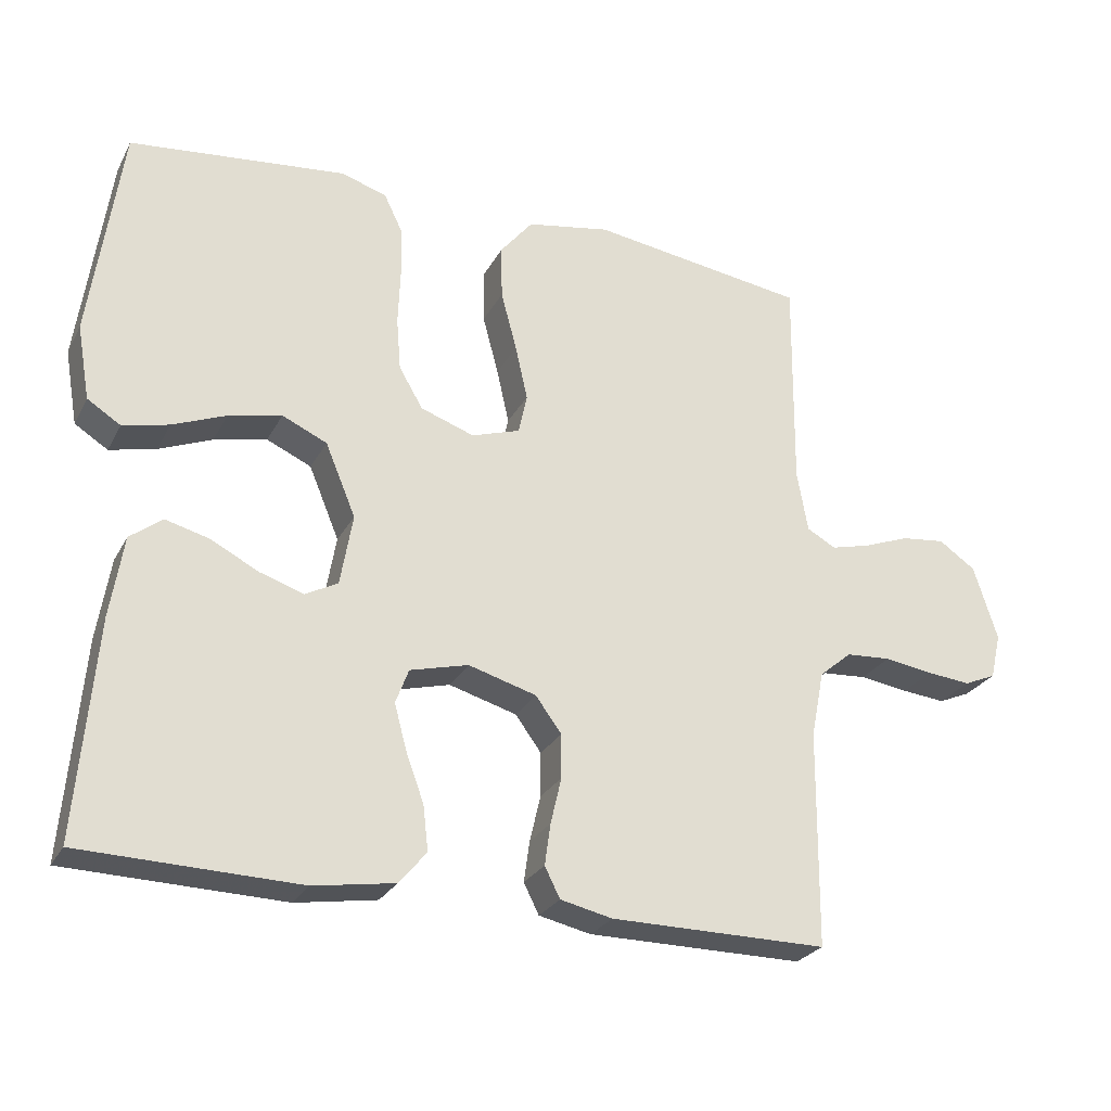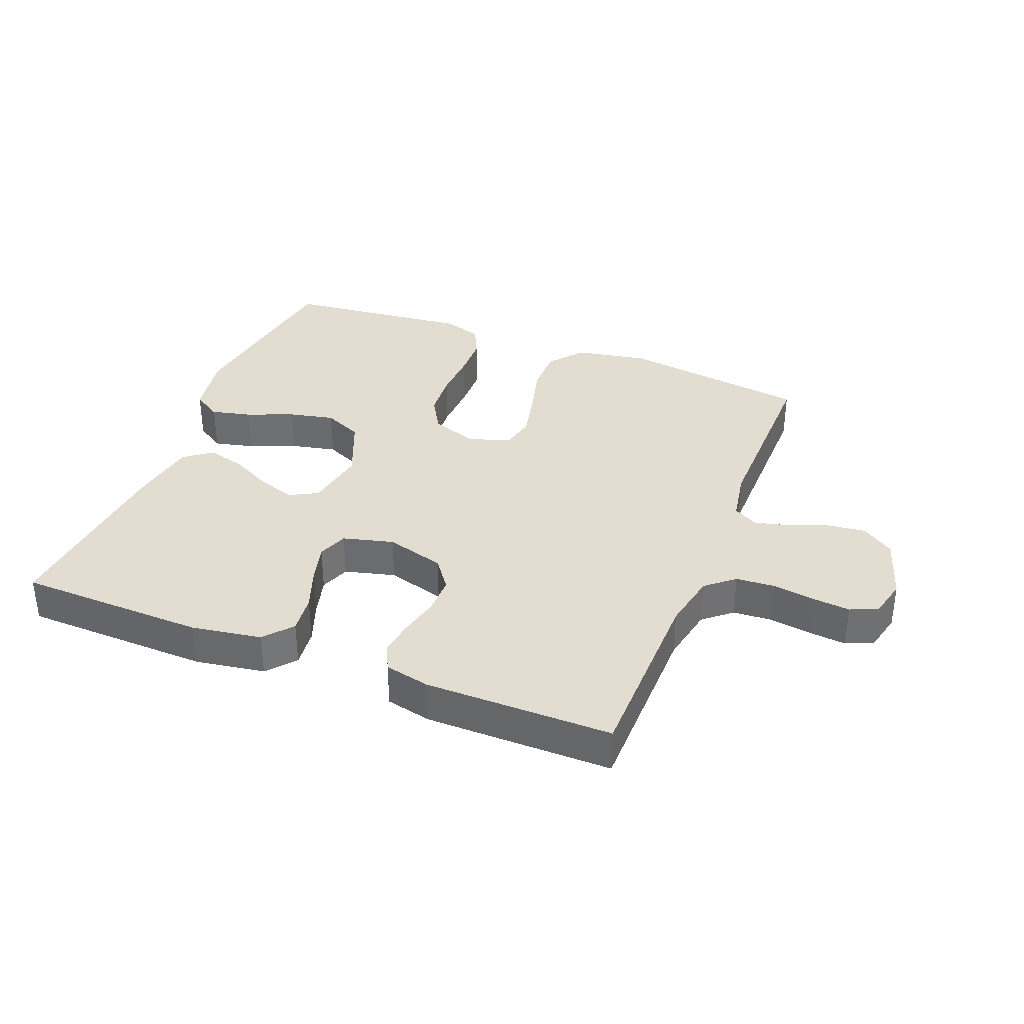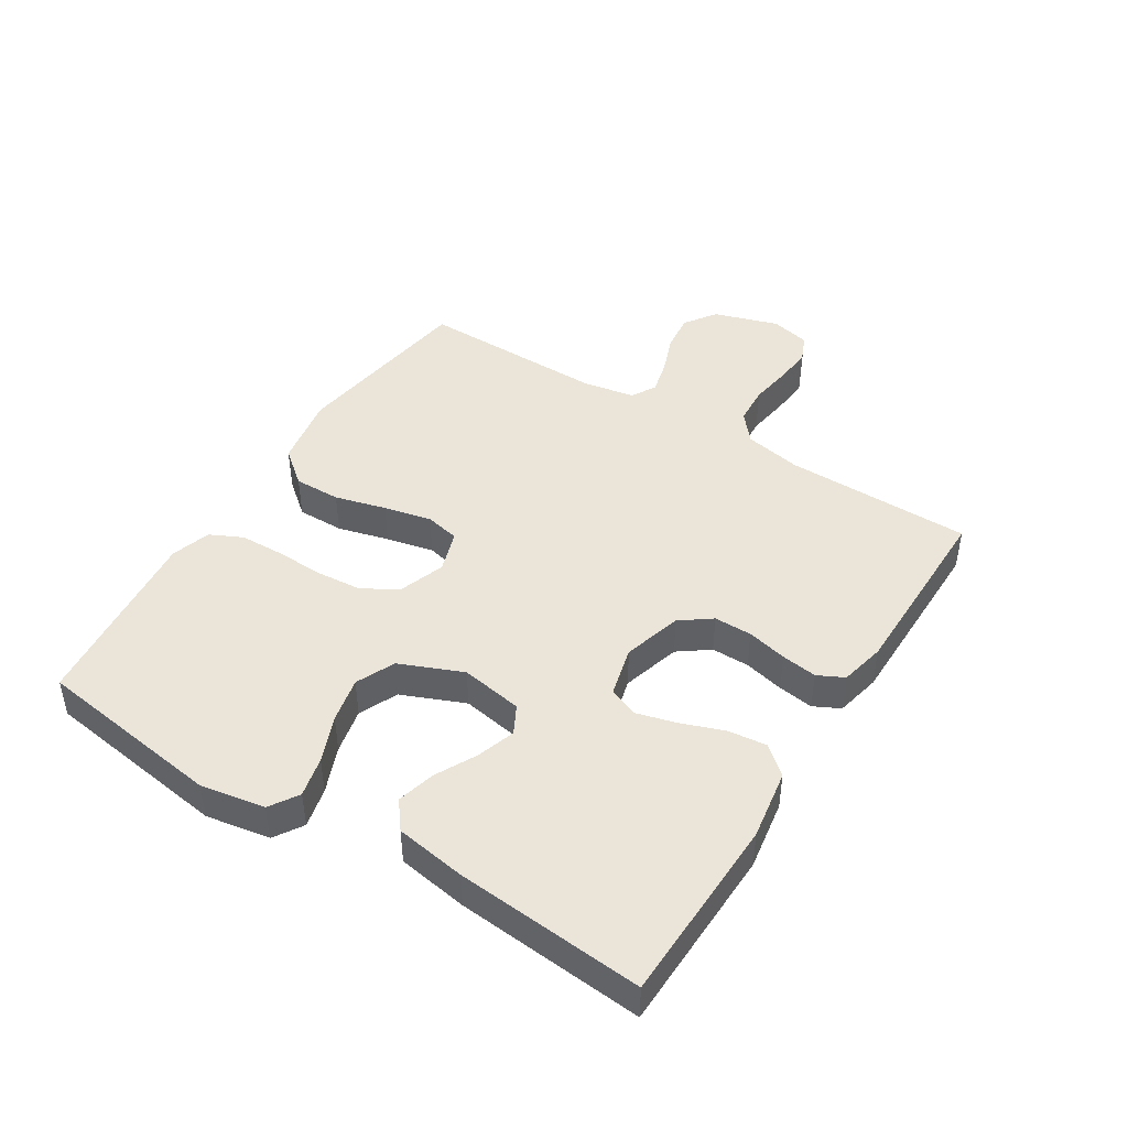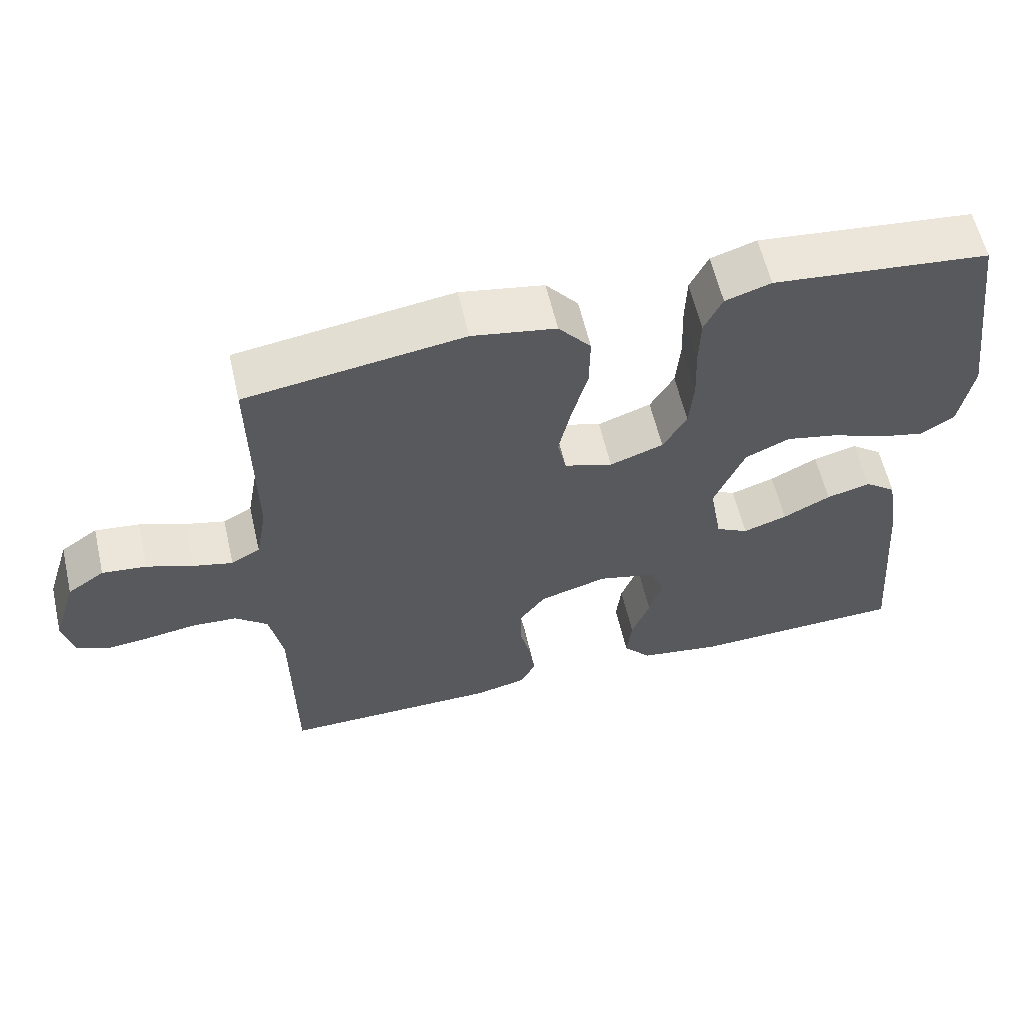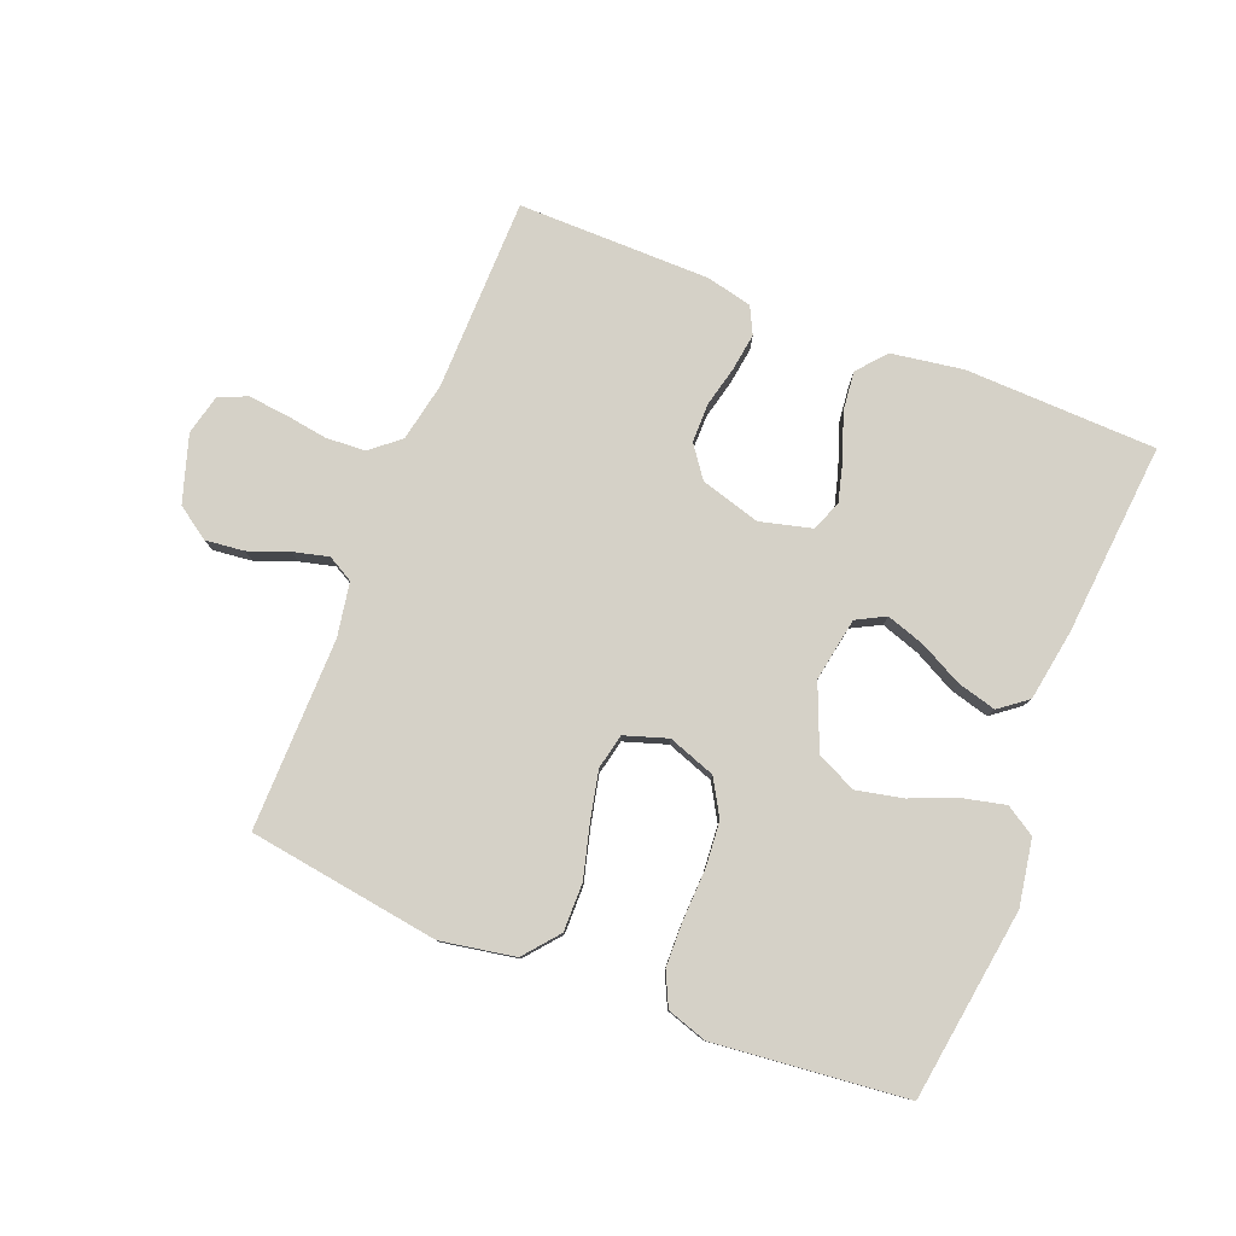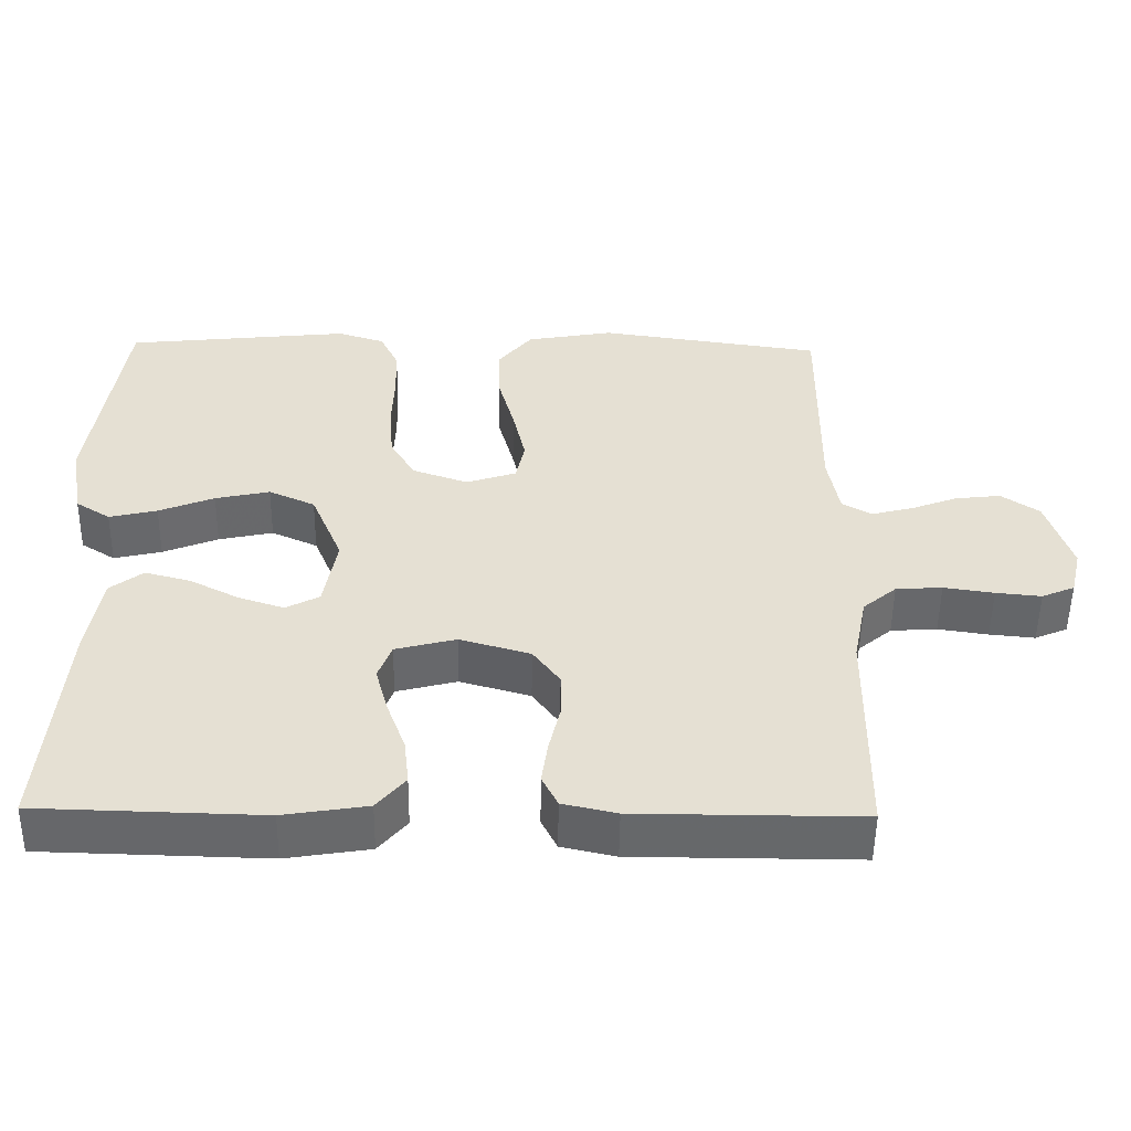
<metadata>
{"format":"obj","ext":"obj","renderer":"f3d","projection":"perspective","resolution":1024,"background":"white","views":[{"elev":-26.4,"azim":157.2,"up":"+Z"},{"elev":35.3,"azim":-158.5,"up":"+Y"},{"elev":45.0,"azim":122.1,"up":"+Y"},{"elev":59.8,"azim":-13.1,"up":"+Z"},{"elev":79.7,"azim":21.8,"up":"+Y"},{"elev":-52.3,"azim":179.2,"up":"+Z"}]}
</metadata>
<code>
v -0.5 0.07 0.5
v -0.2 0.07 0.543
v -0.084 0.07 0.522
v -0.039 0.07 0.467
v -0.04 0.07 0.392
v -0.062 0.07 0.31
v -0.079 0.07 0.234
v -0.067 0.07 0.179
v 0 0.07 0.157
v 0.074 0.07 0.183
v 0.107 0.07 0.239
v 0.113 0.07 0.312
v 0.11 0.07 0.39
v 0.112 0.07 0.46
v 0.137 0.07 0.512
v 0.2 0.07 0.532
v 0.5 0.07 0.5
v 0.542 0.07 0.2
v 0.524 0.07 0.097
v 0.478 0.07 0.068
v 0.414 0.07 0.083
v 0.34 0.07 0.113
v 0.267 0.07 0.129
v 0.205 0.07 0.101
v 0.163 0.07 0
v 0.18 0.07 -0.099
v 0.225 0.07 -0.123
v 0.286 0.07 -0.103
v 0.352 0.07 -0.069
v 0.413 0.07 -0.053
v 0.457 0.07 -0.087
v 0.475 0.07 -0.2
v 0.5 0.07 -0.5
v 0.2 0.07 -0.508
v 0.088 0.07 -0.49
v 0.05 0.07 -0.445
v 0.057 0.07 -0.383
v 0.082 0.07 -0.315
v 0.099 0.07 -0.252
v 0.081 0.07 -0.204
v 0 0.07 -0.183
v -0.094 0.07 -0.21
v -0.13 0.07 -0.259
v -0.13 0.07 -0.32
v -0.115 0.07 -0.384
v -0.107 0.07 -0.441
v -0.128 0.07 -0.483
v -0.2 0.07 -0.499
v -0.5 0.07 -0.5
v -0.503 0.07 -0.2
v -0.521 0.07 -0.108
v -0.566 0.07 -0.07
v -0.628 0.07 -0.066
v -0.695 0.07 -0.076
v -0.756 0.07 -0.082
v -0.8 0.07 -0.063
v -0.815 0.07 0
v -0.782 0.07 0.104
v -0.731 0.07 0.139
v -0.67 0.07 0.132
v -0.607 0.07 0.108
v -0.552 0.07 0.094
v -0.512 0.07 0.116
v -0.497 0.07 0.2
v -0.5 0 0.5
v -0.2 0 0.543
v -0.084 0 0.522
v -0.039 0 0.467
v -0.04 0 0.392
v -0.062 0 0.31
v -0.079 0 0.234
v -0.067 0 0.179
v 0 0 0.157
v 0.074 0 0.183
v 0.107 0 0.239
v 0.113 0 0.312
v 0.11 0 0.39
v 0.112 0 0.46
v 0.137 0 0.512
v 0.2 0 0.532
v 0.5 0 0.5
v 0.542 0 0.2
v 0.524 0 0.097
v 0.478 0 0.068
v 0.414 0 0.083
v 0.34 0 0.113
v 0.267 0 0.129
v 0.205 0 0.101
v 0.163 0 0
v 0.18 0 -0.099
v 0.225 0 -0.123
v 0.286 0 -0.103
v 0.352 0 -0.069
v 0.413 0 -0.053
v 0.457 0 -0.087
v 0.475 0 -0.2
v 0.5 0 -0.5
v 0.2 0 -0.508
v 0.088 0 -0.49
v 0.05 0 -0.445
v 0.057 0 -0.383
v 0.082 0 -0.315
v 0.099 0 -0.252
v 0.081 0 -0.204
v 0 0 -0.183
v -0.094 0 -0.21
v -0.13 0 -0.259
v -0.13 0 -0.32
v -0.115 0 -0.384
v -0.107 0 -0.441
v -0.128 0 -0.483
v -0.2 0 -0.499
v -0.5 0 -0.5
v -0.503 0 -0.2
v -0.521 0 -0.108
v -0.566 0 -0.07
v -0.628 0 -0.066
v -0.695 0 -0.076
v -0.756 0 -0.082
v -0.8 0 -0.063
v -0.815 0 0
v -0.782 0 0.104
v -0.731 0 0.139
v -0.67 0 0.132
v -0.607 0 0.108
v -0.552 0 0.094
v -0.512 0 0.116
v -0.497 0 0.2
f 58 59 60 61
f 58 61 62
f 57 58 62
f 56 57 62
f 53 54 55 56
f 53 56 62 63
f 47 48 49 50
f 47 50 51
f 44 45 46 47
f 44 47 51
f 43 44 51 52
f 35 36 37 38
f 35 38 39
f 34 35 39
f 33 34 39 40
f 31 32 33 40
f 28 29 30 31
f 27 28 31 40
f 19 20 21 22
f 19 22 23
f 18 19 23
f 17 18 23
f 16 17 23 24
f 12 13 14 15
f 11 12 15 16
f 3 4 5 6
f 3 6 7
f 64 1 2 3
f 63 64 3 7
f 52 53 63 7
f 42 43 52 7
f 26 27 40 41
f 25 26 41 42
f 11 16 24 25
f 10 11 25 42
f 9 10 42
f 8 9 42
f 7 8 42
f 125 124 123 122
f 126 125 122
f 126 122 121
f 126 121 120
f 120 119 118 117
f 127 126 120 117
f 114 113 112 111
f 115 114 111
f 111 110 109 108
f 115 111 108
f 116 115 108 107
f 102 101 100 99
f 103 102 99
f 103 99 98
f 104 103 98 97
f 104 97 96 95
f 95 94 93 92
f 104 95 92 91
f 86 85 84 83
f 87 86 83
f 87 83 82
f 87 82 81
f 88 87 81 80
f 79 78 77 76
f 80 79 76 75
f 70 69 68 67
f 71 70 67
f 67 66 65 128
f 71 67 128 127
f 71 127 117 116
f 71 116 107 106
f 105 104 91 90
f 106 105 90 89
f 89 88 80 75
f 106 89 75 74
f 106 74 73
f 106 73 72
f 106 72 71
f 1 65 66 2
f 2 66 67 3
f 3 67 68 4
f 4 68 69 5
f 5 69 70 6
f 6 70 71 7
f 7 71 72 8
f 8 72 73 9
f 9 73 74 10
f 10 74 75 11
f 11 75 76 12
f 12 76 77 13
f 13 77 78 14
f 14 78 79 15
f 15 79 80 16
f 16 80 81 17
f 17 81 82 18
f 18 82 83 19
f 19 83 84 20
f 20 84 85 21
f 21 85 86 22
f 22 86 87 23
f 23 87 88 24
f 24 88 89 25
f 25 89 90 26
f 26 90 91 27
f 27 91 92 28
f 28 92 93 29
f 29 93 94 30
f 30 94 95 31
f 31 95 96 32
f 32 96 97 33
f 33 97 98 34
f 34 98 99 35
f 35 99 100 36
f 36 100 101 37
f 37 101 102 38
f 38 102 103 39
f 39 103 104 40
f 40 104 105 41
f 41 105 106 42
f 42 106 107 43
f 43 107 108 44
f 44 108 109 45
f 45 109 110 46
f 46 110 111 47
f 47 111 112 48
f 48 112 113 49
f 49 113 114 50
f 50 114 115 51
f 51 115 116 52
f 52 116 117 53
f 53 117 118 54
f 54 118 119 55
f 55 119 120 56
f 56 120 121 57
f 57 121 122 58
f 58 122 123 59
f 59 123 124 60
f 60 124 125 61
f 61 125 126 62
f 62 126 127 63
f 63 127 128 64
f 64 128 65 1

</code>
